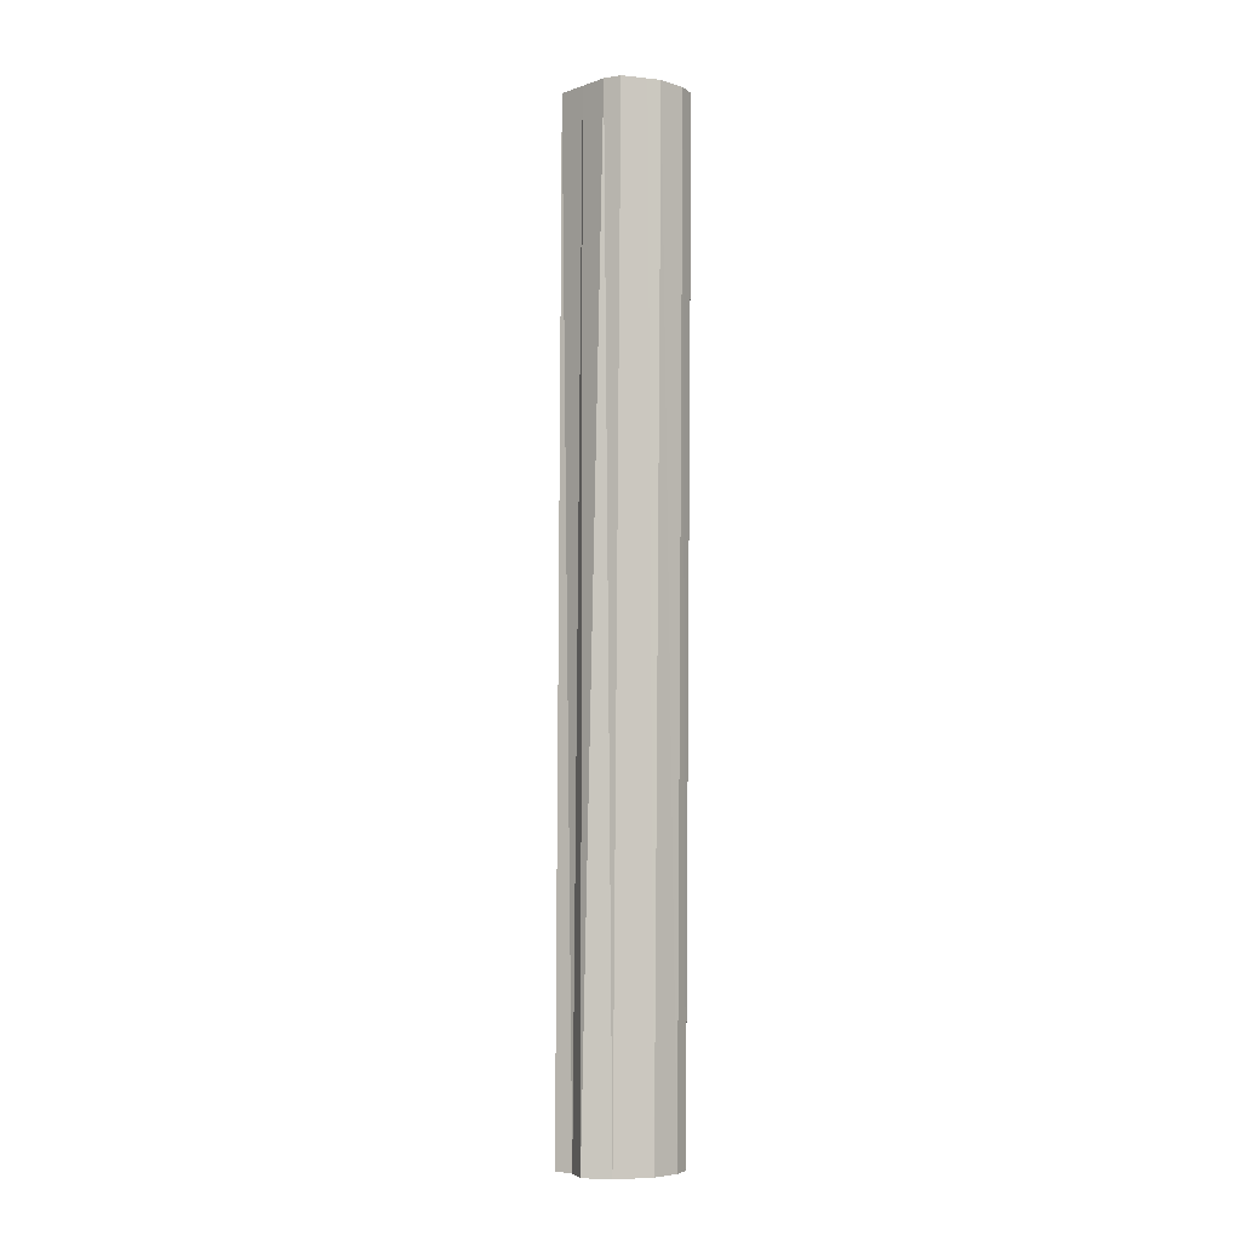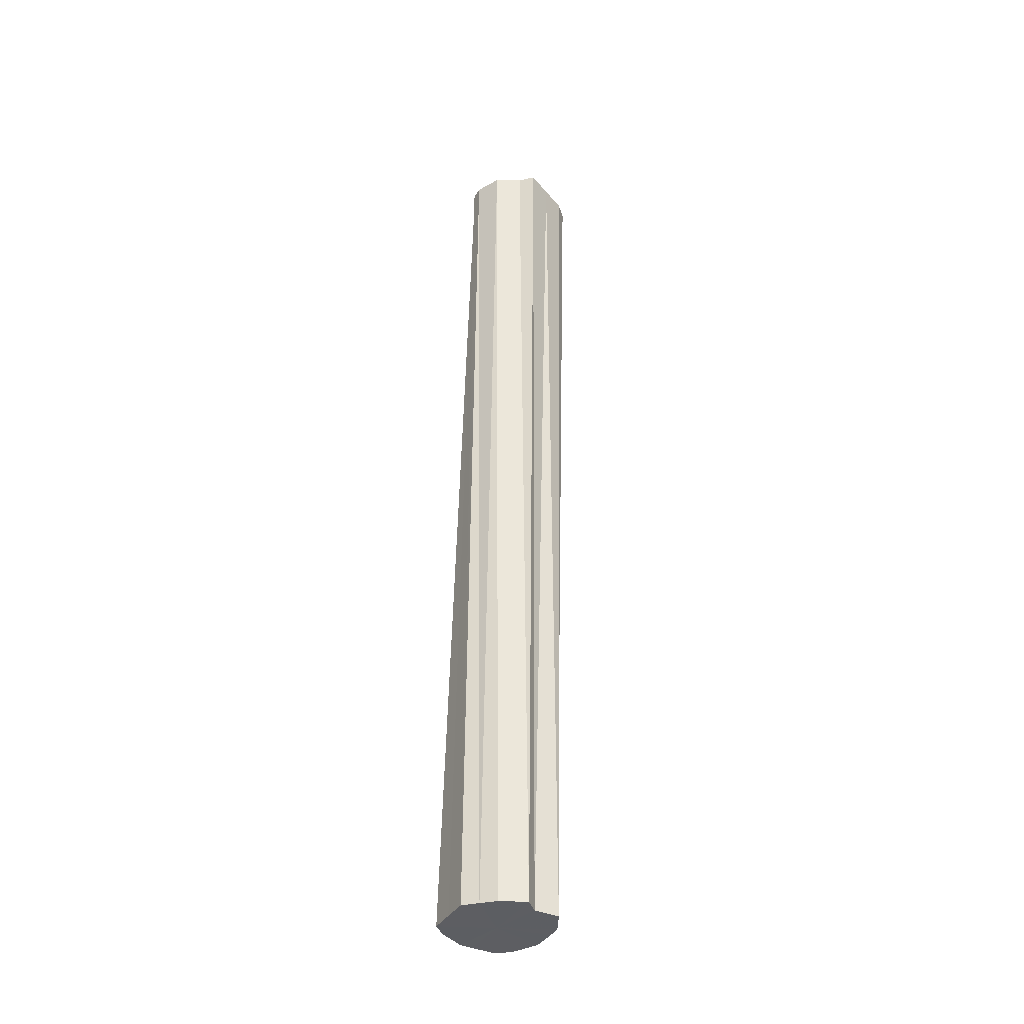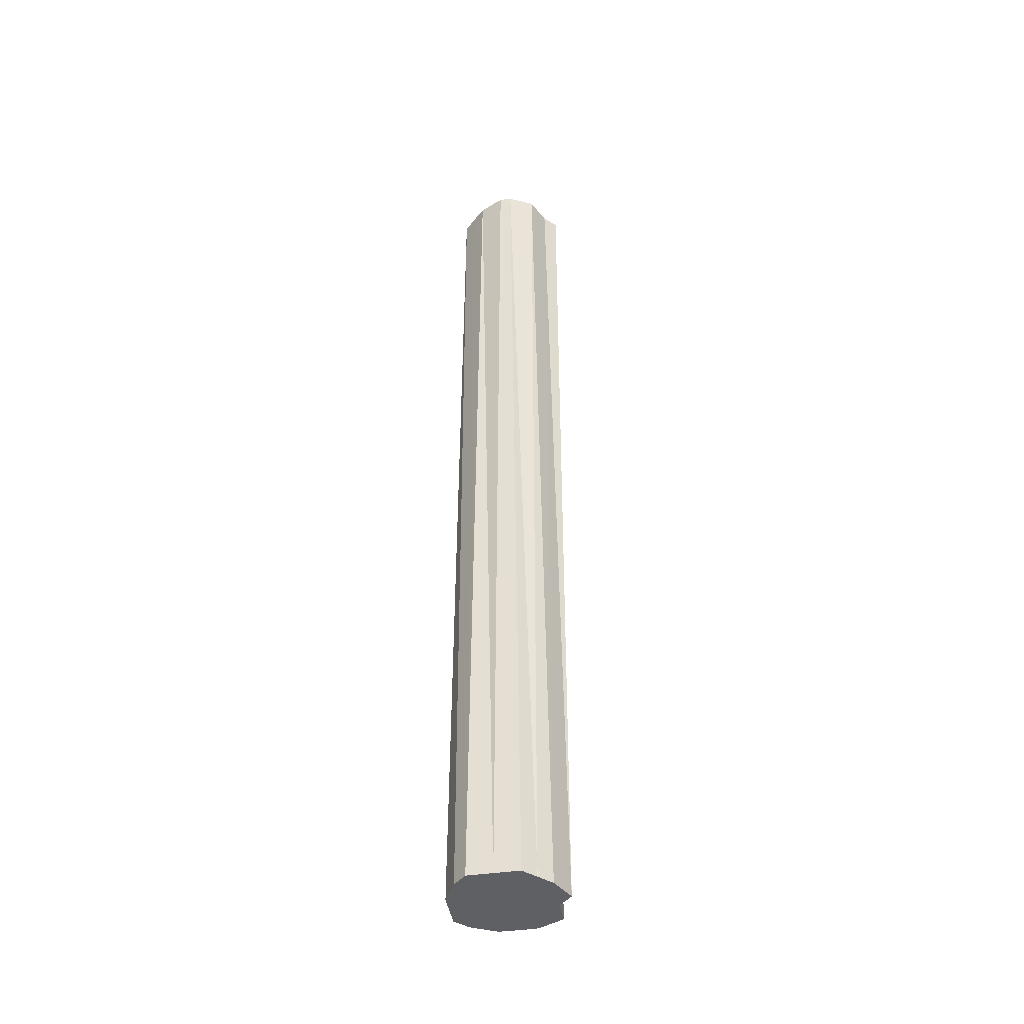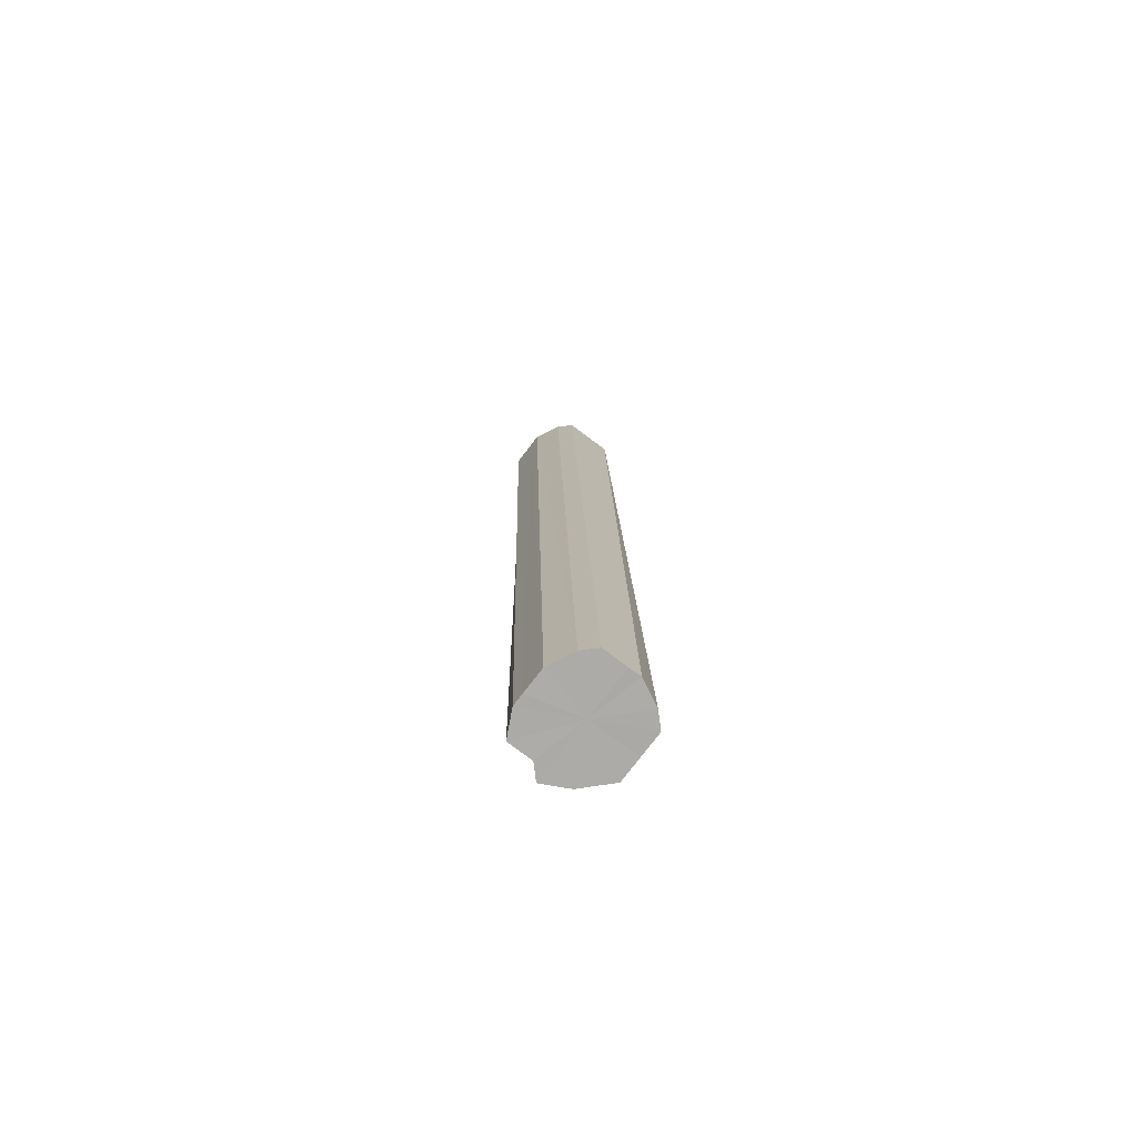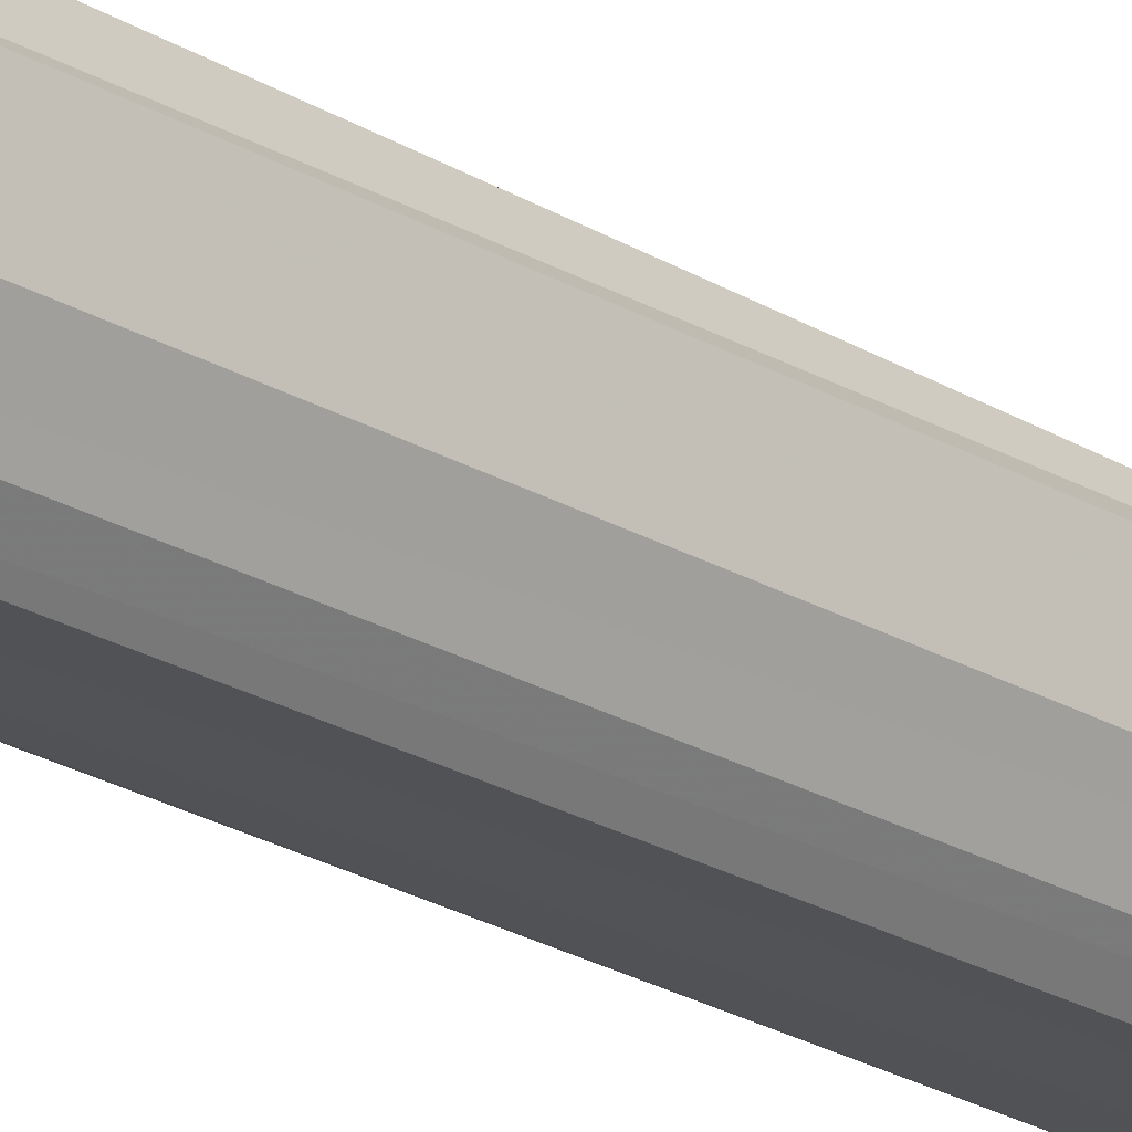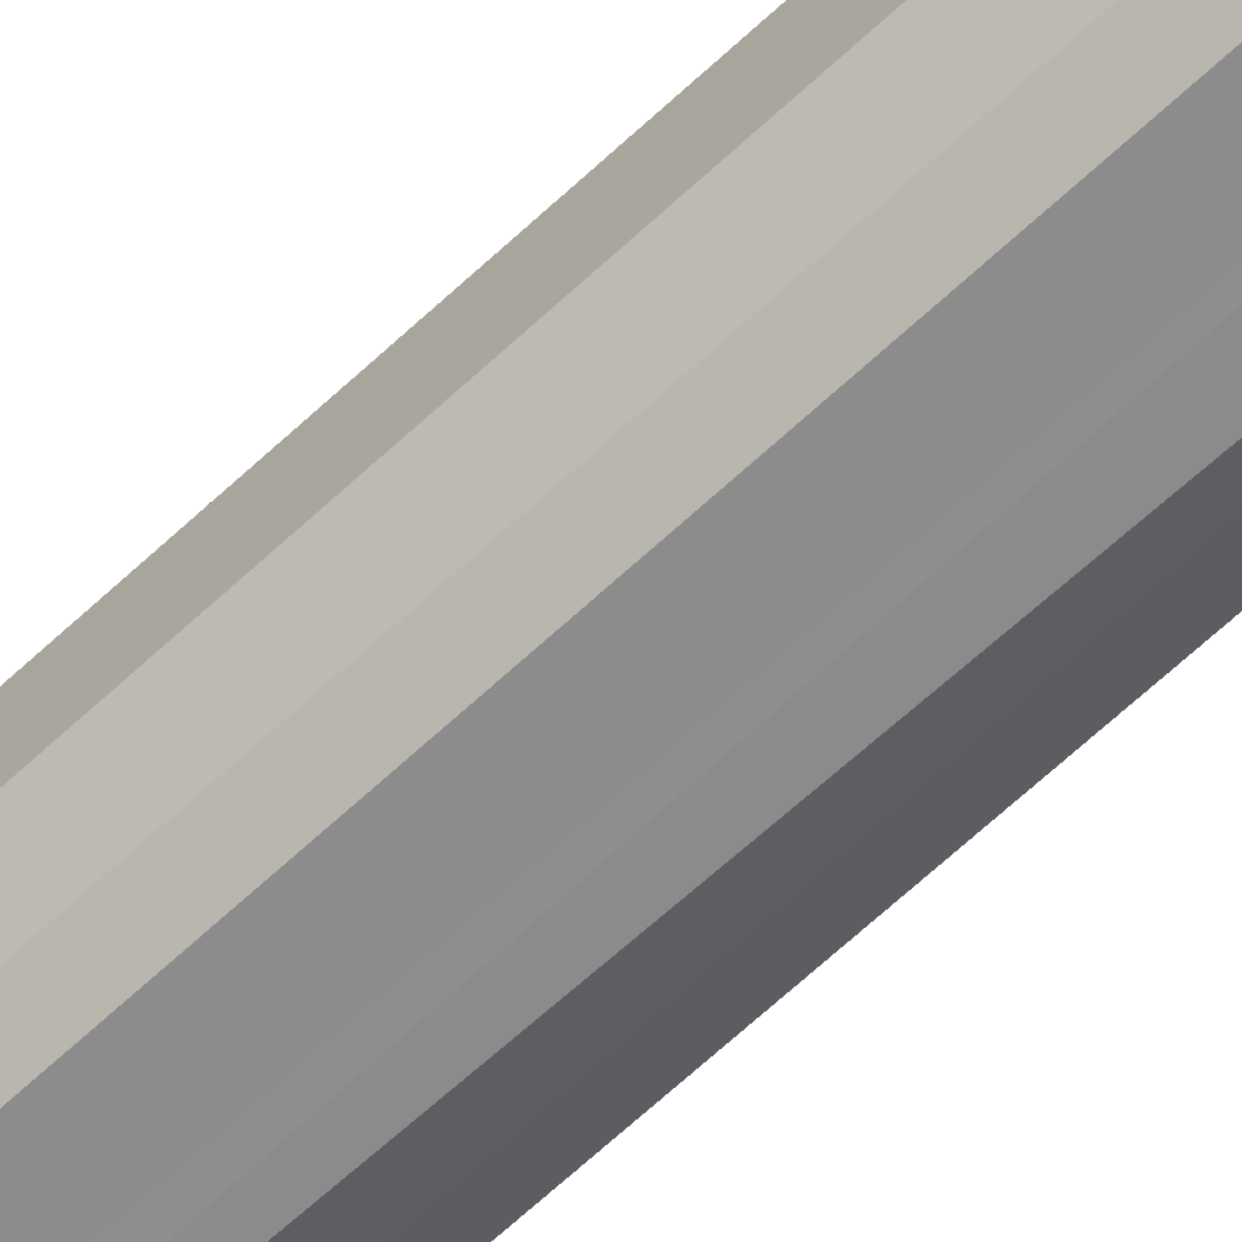
<metadata>
{"format":"obj","ext":"obj","renderer":"f3d","projection":"perspective","resolution":1024,"background":"white","views":[{"elev":-6.3,"azim":-107.1,"up":"+Z"},{"elev":-37.7,"azim":152.0,"up":"+Z"},{"elev":-42.2,"azim":99.5,"up":"+Z"},{"elev":-77.0,"azim":-37.2,"up":"+Z"},{"elev":-21.5,"azim":-138.7,"up":"+Y"},{"elev":-64.3,"azim":-47.9,"up":"+Y"}]}
</metadata>
<code>
o 23246
v 2225 1873 8.149
v 2225 1873 8.15
v 2225 1873 8.925
v 2225 1873 8.15
v 2225 1873 8.925
v 2225 1873 8.149
v 2225 1873 8.925
v 2225 1873 8.15
v 2225 1873 8.925
v 2225 1873 8.15
v 2225 1873 8.925
v 2225 1873 8.151
v 2225 1873 8.925
v 2225 1873 8.15
v 2225 1873 8.925
v 2225 1873 8.151
v 2225 1873 8.926
v 2225 1873 8.15
v 2225 1873 8.925
v 2225 1873 8.151
v 2225 1873 8.926
v 2225 1873 8.15
v 2225 1873 8.926
v 2225 1873 8.151
v 2225 1873 8.926
v 2225 1873 8.151
v 2225 1873 8.927
v 2225 1873 8.15
v 2225 1873 8.925
v 2225 1873 8.151
v 2225 1873 8.927
v 2225 1873 8.151
v 2225 1873 8.926
v 2225 1873 8.15
v 2225 1873 8.926
v 2225 1873 8.15
v 2225 1873 8.925
v 2225 1873 8.15
v 2225 1873 8.925
v 2225 1873 8.149
v 2225 1873 8.925
v 2225 1873 8.149
v 2225 1873 8.925
v 2225 1873 8.15
v 2225 1873 8.925
v 2225 1873 8.15
v 2225 1873 8.925
v 2225 1873 8.15
v 2225 1873 8.925
v 2225 1873 8.151
v 2225 1873 8.926
v 2225 1873 8.151
v 2225 1873 8.926
v 2225 1873 8.151
v 2225 1873 8.926
v 2225 1873 8.151
v 2225 1873 8.927
v 2225 1873 8.151
v 2225 1873 8.927
v 2225 1873 8.151
v 2225 1873 8.926
v 2225 1873 8.151
v 2225 1873 8.926
v 2225 1873 8.15
v 2225 1873 8.926
v 2225 1873 8.15
v 2225 1873 8.151
v 2225 1873 8.15
v 2225 1873 8.151
v 2225 1873 8.15
v 2225 1873 8.151
v 2225 1873 8.15
v 2225 1873 8.151
v 2225 1873 8.149
v 2225 1873 8.151
v 2225 1873 8.149
v 2225 1873 8.151
v 2225 1873 8.15
v 2225 1873 8.151
v 2225 1873 8.15
v 2225 1873 8.15
v 2225 1873 8.926
v 2225 1873 8.925
v 2225 1873 8.925
v 2225 1873 8.925
v 2225 1873 8.925
v 2225 1873 8.925
v 2225 1873 8.925
v 2225 1873 8.925
v 2225 1873 8.926
v 2225 1873 8.925
v 2225 1873 8.926
v 2225 1873 8.926
v 2225 1873 8.926
v 2225 1873 8.926
v 2225 1873 8.927
v 2225 1873 8.926
v 2225 1873 8.927
f 1 2 3
f 2 4 5
f 6 1 7
f 4 8 9
f 10 6 11
f 8 12 13
f 14 10 15
f 12 16 17
f 18 14 19
f 16 20 21
f 22 18 23
f 20 24 25
f 24 26 27
f 23 28 29
f 26 30 31
f 30 32 33
f 32 34 35
f 29 36 37
f 37 38 39
f 39 40 41
f 41 42 43
f 43 44 45
f 45 46 47
f 47 48 49
f 49 50 51
f 51 52 53
f 53 54 55
f 55 56 57
f 57 58 59
f 59 60 61
f 61 62 63
f 63 64 65
f 66 64 67
f 66 68 64
f 66 67 69
f 66 70 68
f 66 69 71
f 66 72 70
f 66 71 73
f 66 74 72
f 66 73 75
f 66 76 74
f 66 75 77
f 66 78 76
f 66 77 79
f 66 80 78
f 66 79 81
f 66 81 80
f 82 83 84
f 82 85 83
f 82 84 86
f 82 87 85
f 82 86 88
f 82 89 87
f 82 88 90
f 82 91 89
f 82 90 92
f 82 93 91
f 82 92 94
f 82 95 93
f 82 94 96
f 82 97 95
f 82 96 98
f 82 98 97

</code>
